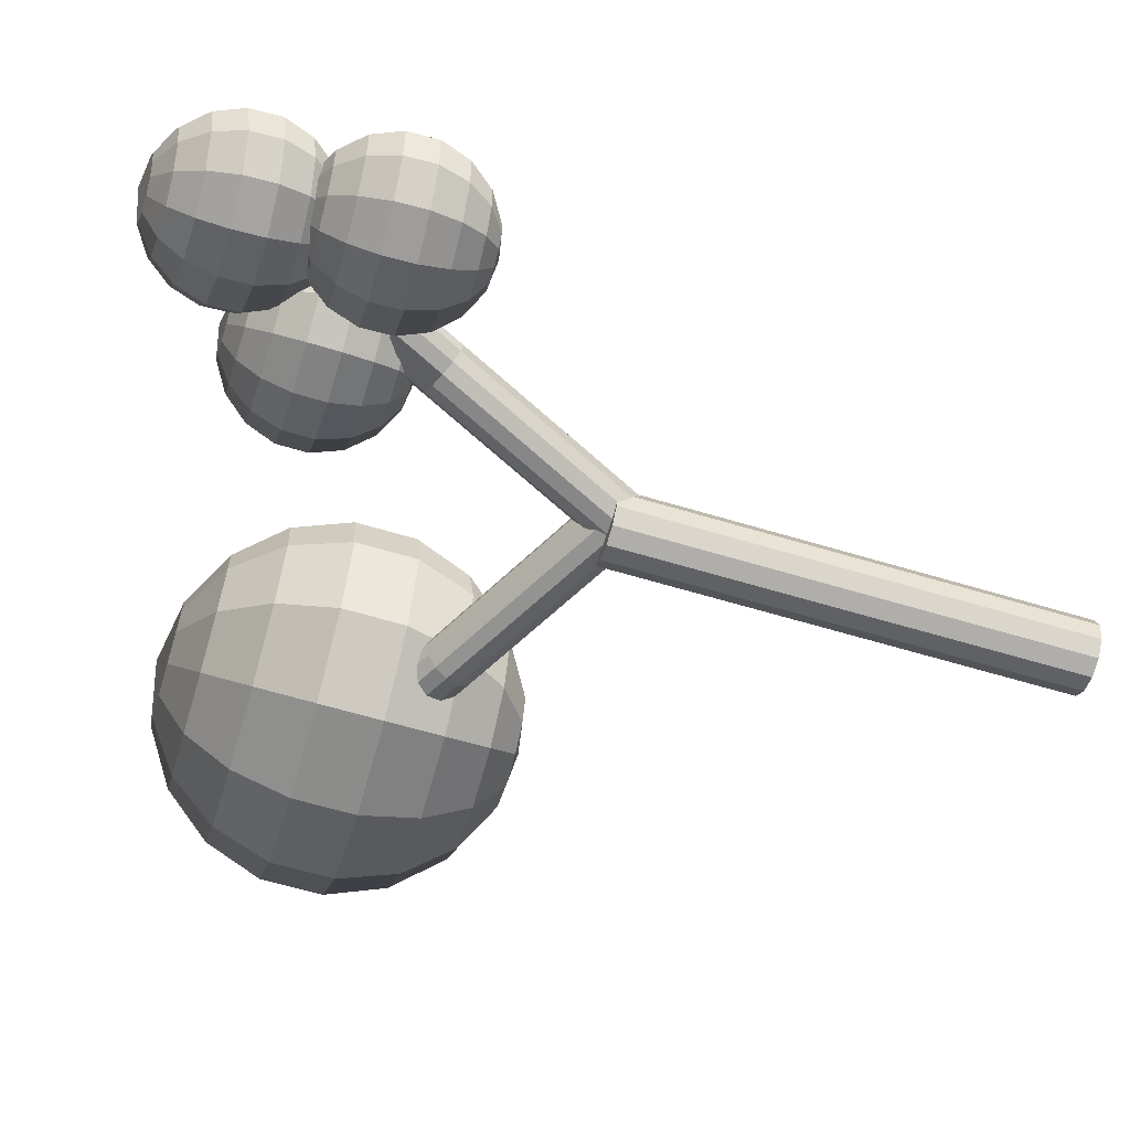
<metadata>
{"format":"obj","ext":"obj","renderer":"f3d","projection":"perspective","resolution":1024,"background":"white","views":[{"elev":-63.0,"azim":-106.9,"up":"+Z"}]}
</metadata>
<code>
v -0.1468 0.5678 0.01348
v -0.1883 0.5555 0.07647
v -0.214 0.5544 0.04727
v -0.1514 0.5564 0.08889
v -0.1132 0.5568 0.08119
v -0.08397 0.5566 0.05544
v -0.07154 0.5559 0.01853
v -0.07922 0.5548 -0.01964
v -0.105 0.5536 -0.04884
v -0.1419 0.5527 -0.06126
v -0.1801 0.5523 -0.05356
v -0.2093 0.5525 -0.0278
v -0.2217 0.5533 0.009101
v -0.2243 0.5182 0.1325
v -0.2727 0.516 0.07766
v -0.1549 0.5198 0.1559
v -0.08319 0.5206 0.1414
v -0.02827 0.5202 0.09301
v -0.004905 0.5188 0.02366
v -0.01935 0.5168 -0.04808
v -0.06774 0.5146 -0.103
v -0.1371 0.5129 -0.1263
v -0.2088 0.5121 -0.1118
v -0.2638 0.5125 -0.06343
v -0.2871 0.5139 0.005932
v -0.2506 0.4603 0.1749
v -0.3158 0.4573 0.101
v -0.1571 0.4625 0.2064
v -0.06044 0.4636 0.1869
v 0.01355 0.4631 0.1217
v 0.04503 0.4612 0.02823
v 0.02557 0.4584 -0.06841
v -0.03962 0.4555 -0.1424
v -0.1331 0.4532 -0.1738
v -0.2297 0.4522 -0.1543
v -0.3037 0.4527 -0.08909
v -0.3352 0.4546 0.004352
v -0.2639 0.3888 0.1985
v -0.338 0.3855 0.1144
v -0.1576 0.3914 0.2343
v -0.0477 0.3926 0.2121
v 0.03644 0.392 0.138
v 0.07224 0.3899 0.03171
v 0.05011 0.3867 -0.07819
v -0.02402 0.3834 -0.1623
v -0.1303 0.3808 -0.198
v -0.2402 0.3796 -0.1759
v -0.3244 0.3802 -0.1017
v -0.3602 0.3823 0.004551
v -0.2627 0.3125 0.2005
v -0.3368 0.3091 0.1164
v -0.1564 0.3151 0.2362
v -0.04649 0.3162 0.2141
v 0.03765 0.3157 0.1399
v 0.07345 0.3135 0.03366
v 0.05132 0.3103 -0.07624
v -0.02282 0.307 -0.1603
v -0.1291 0.3044 -0.1961
v -0.239 0.3033 -0.1739
v -0.3232 0.3038 -0.09976
v -0.359 0.306 0.006505
v -0.2471 0.2404 0.1806
v -0.3123 0.2374 0.1066
v -0.1536 0.2426 0.212
v -0.05696 0.2437 0.1925
v 0.01702 0.2432 0.1273
v 0.04851 0.2413 0.03386
v 0.02904 0.2385 -0.06278
v -0.03615 0.2356 -0.1367
v -0.1296 0.2333 -0.1682
v -0.2263 0.2323 -0.1487
v -0.3003 0.2328 -0.08347
v -0.3317 0.2347 0.009979
v -0.219 0.1812 0.1412
v -0.2674 0.1791 0.08629
v -0.1496 0.1829 0.1645
v -0.07786 0.1837 0.15
v -0.02294 0.1833 0.1016
v 0.0004227 0.1819 0.03228
v -0.01402 0.1799 -0.03945
v -0.06241 0.1777 -0.09434
v -0.1318 0.176 -0.1177
v -0.2035 0.1752 -0.1032
v -0.2584 0.1756 -0.0548
v -0.2818 0.177 0.01455
v -0.1817 0.1422 0.08705
v -0.2075 0.1411 0.05785
v -0.1448 0.1431 0.09947
v -0.1067 0.1435 0.09177
v -0.07744 0.1433 0.06601
v -0.065 0.1426 0.02911
v -0.07269 0.1415 -0.009059
v -0.09843 0.1403 -0.03826
v -0.1353 0.1394 -0.05068
v -0.1735 0.139 -0.04298
v -0.2027 0.1392 -0.01723
v -0.2152 0.14 0.01968
v -0.1399 0.128 0.02473
v -0.4133 0.7996 -0.02641
v -0.4707 0.7927 0.02362
v -0.4872 0.7875 -0.01123
v -0.4387 0.7963 0.04558
v -0.3999 0.7972 0.04876
v -0.3646 0.7953 0.0323
v -0.3424 0.791 0.000619
v -0.3391 0.7855 -0.0378
v -0.3557 0.7803 -0.07266
v -0.3876 0.7767 -0.09462
v -0.4264 0.7757 -0.09779
v -0.4617 0.7777 -0.08134
v -0.4839 0.782 -0.04965
v -0.5207 0.7604 0.07142
v -0.5519 0.7505 0.005907
v -0.4606 0.7671 0.1127
v -0.3877 0.7689 0.1187
v -0.3215 0.7653 0.08773
v -0.2797 0.7572 0.02818
v -0.2735 0.7468 -0.04402
v -0.3046 0.737 -0.1095
v -0.3647 0.7303 -0.1508
v -0.4376 0.7285 -0.1568
v -0.5039 0.7321 -0.1258
v -0.5457 0.7402 -0.0663
v -0.5575 0.7065 0.1112
v -0.5995 0.6932 0.02294
v -0.4766 0.7156 0.1668
v -0.3783 0.718 0.1749
v -0.2891 0.7131 0.1332
v -0.2327 0.7022 0.05296
v -0.2244 0.6883 -0.04432
v -0.2664 0.675 -0.1326
v -0.3473 0.6659 -0.1882
v -0.4456 0.6635 -0.1962
v -0.5348 0.6684 -0.1546
v -0.5912 0.6793 -0.07433
v -0.5766 0.6376 0.1382
v -0.6243 0.6225 0.03782
v -0.4845 0.6479 0.2014
v -0.3728 0.6507 0.2106
v -0.2713 0.6451 0.1632
v -0.2072 0.6327 0.07195
v -0.1978 0.6169 -0.03867
v -0.2455 0.6018 -0.139
v -0.3376 0.5915 -0.2023
v -0.4493 0.5887 -0.2114
v -0.5508 0.5943 -0.164
v -0.6148 0.6067 -0.0728
v -0.5756 0.562 0.1491
v -0.6233 0.5469 0.04875
v -0.4836 0.5723 0.2123
v -0.3718 0.575 0.2215
v -0.2703 0.5695 0.1741
v -0.2063 0.5571 0.08288
v -0.1968 0.5413 -0.02774
v -0.2445 0.5262 -0.1281
v -0.3366 0.5159 -0.1913
v -0.4483 0.5131 -0.2005
v -0.5498 0.5187 -0.1531
v -0.6139 0.531 -0.06187
v -0.5548 0.4888 0.1427
v -0.5967 0.4755 0.0544
v -0.4738 0.4979 0.1983
v -0.3755 0.5003 0.2063
v -0.2863 0.4954 0.1646
v -0.23 0.4845 0.08441
v -0.2217 0.4706 -0.01287
v -0.2636 0.4573 -0.1011
v -0.3446 0.4482 -0.1567
v -0.4428 0.4458 -0.1648
v -0.5321 0.4507 -0.1231
v -0.5884 0.4616 -0.04288
v -0.5165 0.4268 0.1196
v -0.5476 0.4169 0.0541
v -0.4564 0.4335 0.1609
v -0.3835 0.4353 0.1669
v -0.3172 0.4317 0.1359
v -0.2754 0.4236 0.07637
v -0.2693 0.4133 0.004171
v -0.3004 0.4034 -0.06134
v -0.3605 0.3967 -0.1026
v -0.4334 0.3949 -0.1086
v -0.4997 0.3985 -0.07765
v -0.5415 0.4066 -0.01811
v -0.4655 0.3835 0.08274
v -0.482 0.3783 0.04788
v -0.4335 0.3871 0.1047
v -0.3947 0.3881 0.1079
v -0.3594 0.3861 0.09141
v -0.3372 0.3818 0.05973
v -0.3339 0.3763 0.02131
v -0.3505 0.3711 -0.01355
v -0.3824 0.3675 -0.03551
v -0.4213 0.3665 -0.03868
v -0.4565 0.3685 -0.02222
v -0.4787 0.3728 0.009459
v -0.4078 0.3642 0.03649
v -0.4634 0.4732 -0.02803
v -0.5238 0.4629 0.01758
v -0.5383 0.4618 -0.01854
v -0.4932 0.4632 0.04163
v -0.4546 0.4627 0.04714
v -0.4185 0.4614 0.03266
v -0.3945 0.4597 0.002052
v -0.389 0.4581 -0.03647
v -0.4035 0.457 -0.0726
v -0.4341 0.4567 -0.09664
v -0.4727 0.4572 -0.1022
v -0.5088 0.4585 -0.08767
v -0.5329 0.4601 -0.05707
v -0.5775 0.4273 0.05873
v -0.6048 0.4252 -0.009157
v -0.5199 0.428 0.1039
v -0.4474 0.427 0.1143
v -0.3795 0.4246 0.08706
v -0.3344 0.4214 0.02954
v -0.324 0.4184 -0.04286
v -0.3513 0.4162 -0.1108
v -0.4089 0.4156 -0.1559
v -0.4814 0.4166 -0.1663
v -0.5493 0.419 -0.1391
v -0.5945 0.4222 -0.08156
v -0.6179 0.3708 0.09046
v -0.6547 0.3679 -0.00101
v -0.5403 0.3716 0.1513
v -0.4427 0.3703 0.1653
v -0.3512 0.367 0.1286
v -0.2904 0.3628 0.05113
v -0.2764 0.3587 -0.04642
v -0.3132 0.3558 -0.1379
v -0.3908 0.355 -0.1988
v -0.4884 0.3563 -0.2127
v -0.5799 0.3596 -0.1761
v -0.6408 0.3638 -0.09856
v -0.6402 0.3001 0.1089
v -0.682 0.2968 0.004919
v -0.552 0.3011 0.1782
v -0.441 0.2995 0.194
v -0.3369 0.2958 0.1523
v -0.2677 0.291 0.06421
v -0.2519 0.2863 -0.04672
v -0.2937 0.2831 -0.1507
v -0.382 0.2821 -0.22
v -0.493 0.2837 -0.2358
v -0.597 0.2873 -0.1941
v -0.6662 0.2922 -0.106
v -0.6417 0.2237 0.1119
v -0.6835 0.2205 0.007915
v -0.5535 0.2247 0.1812
v -0.4425 0.2232 0.197
v -0.3384 0.2195 0.1553
v -0.2692 0.2147 0.06721
v -0.2534 0.21 -0.04372
v -0.2952 0.2067 -0.1477
v -0.3835 0.2058 -0.217
v -0.4945 0.2073 -0.2329
v -0.5985 0.211 -0.1911
v -0.6677 0.2158 -0.103
v -0.6222 0.151 0.09908
v -0.659 0.1481 0.007615
v -0.5446 0.1519 0.16
v -0.447 0.1505 0.1739
v -0.3555 0.1473 0.1373
v -0.2947 0.143 0.05976
v -0.2808 0.1389 -0.0378
v -0.3175 0.136 -0.1293
v -0.3951 0.1352 -0.1901
v -0.4927 0.1366 -0.2041
v -0.5842 0.1398 -0.1674
v -0.6451 0.144 -0.08994
v -0.5841 0.09059 0.07195
v -0.6114 0.08847 0.004057
v -0.5265 0.09124 0.1171
v -0.4541 0.09022 0.1275
v -0.3862 0.08782 0.1003
v -0.341 0.08467 0.04276
v -0.3307 0.08163 -0.02965
v -0.358 0.0795 -0.09754
v -0.4155 0.07886 -0.1427
v -0.488 0.07987 -0.1531
v -0.5559 0.08228 -0.1259
v -0.6011 0.08542 -0.06835
v -0.5319 0.04983 0.03379
v -0.5465 0.0487 -0.002331
v -0.5013 0.05017 0.05783
v -0.4628 0.04963 0.06335
v -0.4266 0.04835 0.04887
v -0.4026 0.04668 0.01826
v -0.3971 0.04506 -0.02026
v -0.4116 0.04393 -0.05639
v -0.4423 0.04359 -0.08043
v -0.4808 0.04413 -0.08595
v -0.5169 0.04541 -0.07146
v -0.541 0.04708 -0.04086
v -0.472 0.03363 -0.01078
v 0.6037 -0.06932 0.0482
v 0.6201 -0.09926 0.03883
v 0.499 -0.1617 0.02625
v 0.4826 -0.1317 0.03562
v 0.6335 -0.1203 0.01372
v 0.5124 -0.1827 0.001139
v 0.6404 -0.1268 -0.0204
v 0.5193 -0.1892 -0.03299
v 0.6389 -0.117 -0.0544
v 0.5178 -0.1794 -0.06698
v 0.6294 -0.09351 -0.07915
v 0.5083 -0.1559 -0.09173
v 0.6144 -0.06268 -0.08803
v 0.4933 -0.1251 -0.1006
v 0.598 -0.03273 -0.07866
v 0.4769 -0.09516 -0.09124
v 0.5845 -0.0117 -0.05355
v 0.4634 -0.07413 -0.06613
v 0.5776 -0.005217 -0.01943
v 0.4565 -0.06765 -0.03201
v 0.5792 -0.01502 0.01457
v 0.4581 -0.07745 0.001985
v 0.5887 -0.03848 0.03932
v 0.4676 -0.1009 0.02674
v 0.01239 -0.4126 -0.02432
v -0.004023 -0.3826 -0.01495
v 0.02584 -0.4336 -0.04943
v 0.03273 -0.4401 -0.08355
v 0.03121 -0.4303 -0.1175
v 0.02169 -0.4068 -0.1423
v 0.00671 -0.376 -0.1512
v -0.009703 -0.346 -0.1418
v -0.02316 -0.325 -0.1167
v -0.03004 -0.3185 -0.08258
v -0.02852 -0.3283 -0.04858
v -0.019 -0.3518 -0.02383
v -0.2507 0.2068 0.04171
v -0.2223 0.2213 0.02634
v -0.1658 0.09735 0.01365
v -0.1942 0.08283 0.02902
v -0.2053 0.232 -0.002838
v -0.1488 0.1081 -0.01553
v -0.2043 0.2361 -0.038
v -0.1478 0.1121 -0.05069
v -0.2196 0.2324 -0.06973
v -0.1631 0.1084 -0.08242
v -0.247 0.2219 -0.08953
v -0.1906 0.09793 -0.1022
v -0.2793 0.2075 -0.09208
v -0.2228 0.0835 -0.1048
v -0.3077 0.1929 -0.07671
v -0.2512 0.06898 -0.0894
v -0.3246 0.1822 -0.04753
v -0.2682 0.05827 -0.06022
v -0.3256 0.1782 -0.01236
v -0.2691 0.05422 -0.02505
v -0.3103 0.1819 0.01937
v -0.2539 0.05793 0.006676
v -0.2829 0.1924 0.03916
v -0.2264 0.06841 0.02647
v 0.06119 -0.4008 -0.03736
v 0.03278 -0.4153 -0.02198
v 0.07815 -0.3901 -0.06653
v 0.07912 -0.386 -0.1017
v 0.06385 -0.3897 -0.1334
v 0.03642 -0.4002 -0.1532
v 0.00418 -0.4146 -0.1558
v -0.02423 -0.4292 -0.1404
v -0.04119 -0.4399 -0.1112
v -0.04216 -0.4439 -0.07606
v -0.02689 -0.4402 -0.04433
v 0.0005432 -0.4297 -0.02454
v 0.02327 -0.3568 -0.01348
v 0.0673 -0.3568 -0.02527
v 0.0673 -1.487 -0.02527
v 0.02327 -1.487 -0.01348
v 0.09952 -0.3568 -0.0575
v 0.09952 -1.487 -0.0575
v 0.1113 -0.3568 -0.1015
v 0.1113 -1.487 -0.1015
v 0.09952 -0.3568 -0.1456
v 0.09952 -1.487 -0.1456
v 0.0673 -0.3568 -0.1778
v 0.0673 -1.487 -0.1778
v 0.02327 -0.3568 -0.1896
v 0.02327 -1.487 -0.1896
v -0.02076 -0.3568 -0.1778
v -0.02076 -1.487 -0.1778
v -0.05299 -0.3568 -0.1456
v -0.05299 -1.487 -0.1456
v -0.06478 -0.3568 -0.1015
v -0.06478 -1.487 -0.1015
v -0.05299 -0.3568 -0.0575
v -0.05299 -1.487 -0.0575
v -0.02076 -0.3568 -0.02527
v -0.02076 -1.487 -0.02527
v 0.8164 0.5151 0.2053
v 0.6831 0.488 0.2823
v 0.6625 0.488 0.2053
v 0.7395 0.488 0.3386
v 0.8164 0.488 0.3592
v 0.8934 0.488 0.3386
v 0.9497 0.488 0.2823
v 0.9703 0.488 0.2053
v 0.9497 0.488 0.1284
v 0.8934 0.488 0.07202
v 0.8164 0.488 0.0514
v 0.7395 0.488 0.07202
v 0.6831 0.488 0.1284
v 0.5659 0.4099 0.3499
v 0.5272 0.4099 0.2053
v 0.6718 0.4099 0.4558
v 0.8164 0.4099 0.4946
v 0.9611 0.4099 0.4558
v 1.067 0.4099 0.3499
v 1.106 0.4099 0.2053
v 1.067 0.4099 0.06068
v 0.9611 0.4099 -0.04519
v 0.8164 0.4099 -0.08395
v 0.6718 0.4099 -0.04519
v 0.5659 0.4099 0.06068
v 0.4789 0.2901 0.4002
v 0.4267 0.2901 0.2053
v 0.6216 0.2901 0.5428
v 0.8164 0.2901 0.595
v 1.011 0.2901 0.5428
v 1.154 0.2901 0.4002
v 1.206 0.2901 0.2053
v 1.154 0.2901 0.01045
v 1.011 0.2901 -0.1322
v 0.8164 0.2901 -0.1844
v 0.6216 0.2901 -0.1322
v 0.4789 0.2901 0.01045
v 0.4326 0.1433 0.4269
v 0.3733 0.1433 0.2053
v 0.5949 0.1433 0.5891
v 0.8164 0.1433 0.6485
v 1.038 0.1433 0.5891
v 1.2 0.1433 0.4269
v 1.26 0.1433 0.2053
v 1.2 0.1433 -0.01627
v 1.038 0.1433 -0.1785
v 0.8164 0.1433 -0.2379
v 0.5949 0.1433 -0.1785
v 0.4326 0.1433 -0.01627
v 0.4326 -0.01299 0.4269
v 0.3733 -0.01299 0.2053
v 0.5949 -0.01299 0.5891
v 0.8164 -0.01299 0.6485
v 1.038 -0.01299 0.5891
v 1.2 -0.01299 0.4269
v 1.26 -0.01299 0.2053
v 1.2 -0.01299 -0.01627
v 1.038 -0.01299 -0.1785
v 0.8164 -0.01299 -0.2379
v 0.5949 -0.01299 -0.1785
v 0.4326 -0.01299 -0.01627
v 0.4789 -0.1599 0.4002
v 0.4267 -0.1599 0.2053
v 0.6216 -0.1599 0.5428
v 0.8164 -0.1599 0.595
v 1.011 -0.1599 0.5428
v 1.154 -0.1599 0.4002
v 1.206 -0.1599 0.2053
v 1.154 -0.1599 0.01045
v 1.011 -0.1599 -0.1322
v 0.8164 -0.1599 -0.1844
v 0.6216 -0.1599 -0.1322
v 0.4789 -0.1599 0.01045
v 0.5659 -0.2796 0.3499
v 0.5272 -0.2796 0.2053
v 0.6718 -0.2796 0.4558
v 0.8164 -0.2796 0.4946
v 0.9611 -0.2796 0.4558
v 1.067 -0.2796 0.3499
v 1.106 -0.2796 0.2053
v 1.067 -0.2796 0.06068
v 0.9611 -0.2796 -0.04519
v 0.8164 -0.2796 -0.08395
v 0.6718 -0.2796 -0.04519
v 0.5659 -0.2796 0.06068
v 0.6831 -0.3577 0.2823
v 0.6625 -0.3577 0.2053
v 0.7395 -0.3577 0.3386
v 0.8164 -0.3577 0.3592
v 0.8934 -0.3577 0.3386
v 0.9497 -0.3577 0.2823
v 0.9703 -0.3577 0.2053
v 0.9497 -0.3577 0.1284
v 0.8934 -0.3577 0.07202
v 0.8164 -0.3577 0.0514
v 0.7395 -0.3577 0.07202
v 0.6831 -0.3577 0.1284
v 0.8164 -0.3849 0.2053
o tree21
g tree21
f 3 2 1
f 2 4 1
f 4 5 1
f 5 6 1
f 6 7 1
f 7 8 1
f 8 9 1
f 9 10 1
f 10 11 1
f 11 12 1
f 12 13 1
f 13 3 1
f 15 14 2 3
f 14 16 4 2
f 16 17 5 4
f 17 18 6 5
f 18 19 7 6
f 19 20 8 7
f 20 21 9 8
f 21 22 10 9
f 22 23 11 10
f 23 24 12 11
f 24 25 13 12
f 25 15 3 13
f 27 26 14 15
f 26 28 16 14
f 28 29 17 16
f 29 30 18 17
f 30 31 19 18
f 31 32 20 19
f 32 33 21 20
f 33 34 22 21
f 34 35 23 22
f 35 36 24 23
f 36 37 25 24
f 37 27 15 25
f 39 38 26 27
f 38 40 28 26
f 40 41 29 28
f 41 42 30 29
f 42 43 31 30
f 43 44 32 31
f 44 45 33 32
f 45 46 34 33
f 46 47 35 34
f 47 48 36 35
f 48 49 37 36
f 49 39 27 37
f 51 50 38 39
f 50 52 40 38
f 52 53 41 40
f 53 54 42 41
f 54 55 43 42
f 55 56 44 43
f 56 57 45 44
f 57 58 46 45
f 58 59 47 46
f 59 60 48 47
f 60 61 49 48
f 61 51 39 49
f 63 62 50 51
f 62 64 52 50
f 64 65 53 52
f 65 66 54 53
f 66 67 55 54
f 67 68 56 55
f 68 69 57 56
f 69 70 58 57
f 70 71 59 58
f 71 72 60 59
f 72 73 61 60
f 73 63 51 61
f 75 74 62 63
f 74 76 64 62
f 76 77 65 64
f 77 78 66 65
f 78 79 67 66
f 79 80 68 67
f 80 81 69 68
f 81 82 70 69
f 82 83 71 70
f 83 84 72 71
f 84 85 73 72
f 85 75 63 73
f 87 86 74 75
f 86 88 76 74
f 88 89 77 76
f 89 90 78 77
f 90 91 79 78
f 91 92 80 79
f 92 93 81 80
f 93 94 82 81
f 94 95 83 82
f 95 96 84 83
f 96 97 85 84
f 97 87 75 85
f 98 86 87
f 98 88 86
f 98 89 88
f 98 90 89
f 98 91 90
f 98 92 91
f 98 93 92
f 98 94 93
f 98 95 94
f 98 96 95
f 98 97 96
f 98 87 97
o tree22
g tree22
f 101 100 99
f 100 102 99
f 102 103 99
f 103 104 99
f 104 105 99
f 105 106 99
f 106 107 99
f 107 108 99
f 108 109 99
f 109 110 99
f 110 111 99
f 111 101 99
f 113 112 100 101
f 112 114 102 100
f 114 115 103 102
f 115 116 104 103
f 116 117 105 104
f 117 118 106 105
f 118 119 107 106
f 119 120 108 107
f 120 121 109 108
f 121 122 110 109
f 122 123 111 110
f 123 113 101 111
f 125 124 112 113
f 124 126 114 112
f 126 127 115 114
f 127 128 116 115
f 128 129 117 116
f 129 130 118 117
f 130 131 119 118
f 131 132 120 119
f 132 133 121 120
f 133 134 122 121
f 134 135 123 122
f 135 125 113 123
f 137 136 124 125
f 136 138 126 124
f 138 139 127 126
f 139 140 128 127
f 140 141 129 128
f 141 142 130 129
f 142 143 131 130
f 143 144 132 131
f 144 145 133 132
f 145 146 134 133
f 146 147 135 134
f 147 137 125 135
f 149 148 136 137
f 148 150 138 136
f 150 151 139 138
f 151 152 140 139
f 152 153 141 140
f 153 154 142 141
f 154 155 143 142
f 155 156 144 143
f 156 157 145 144
f 157 158 146 145
f 158 159 147 146
f 159 149 137 147
f 161 160 148 149
f 160 162 150 148
f 162 163 151 150
f 163 164 152 151
f 164 165 153 152
f 165 166 154 153
f 166 167 155 154
f 167 168 156 155
f 168 169 157 156
f 169 170 158 157
f 170 171 159 158
f 171 161 149 159
f 173 172 160 161
f 172 174 162 160
f 174 175 163 162
f 175 176 164 163
f 176 177 165 164
f 177 178 166 165
f 178 179 167 166
f 179 180 168 167
f 180 181 169 168
f 181 182 170 169
f 182 183 171 170
f 183 173 161 171
f 185 184 172 173
f 184 186 174 172
f 186 187 175 174
f 187 188 176 175
f 188 189 177 176
f 189 190 178 177
f 190 191 179 178
f 191 192 180 179
f 192 193 181 180
f 193 194 182 181
f 194 195 183 182
f 195 185 173 183
f 196 184 185
f 196 186 184
f 196 187 186
f 196 188 187
f 196 189 188
f 196 190 189
f 196 191 190
f 196 192 191
f 196 193 192
f 196 194 193
f 196 195 194
f 196 185 195
o tree23
g tree23
f 199 198 197
f 198 200 197
f 200 201 197
f 201 202 197
f 202 203 197
f 203 204 197
f 204 205 197
f 205 206 197
f 206 207 197
f 207 208 197
f 208 209 197
f 209 199 197
f 211 210 198 199
f 210 212 200 198
f 212 213 201 200
f 213 214 202 201
f 214 215 203 202
f 215 216 204 203
f 216 217 205 204
f 217 218 206 205
f 218 219 207 206
f 219 220 208 207
f 220 221 209 208
f 221 211 199 209
f 223 222 210 211
f 222 224 212 210
f 224 225 213 212
f 225 226 214 213
f 226 227 215 214
f 227 228 216 215
f 228 229 217 216
f 229 230 218 217
f 230 231 219 218
f 231 232 220 219
f 232 233 221 220
f 233 223 211 221
f 235 234 222 223
f 234 236 224 222
f 236 237 225 224
f 237 238 226 225
f 238 239 227 226
f 239 240 228 227
f 240 241 229 228
f 241 242 230 229
f 242 243 231 230
f 243 244 232 231
f 244 245 233 232
f 245 235 223 233
f 247 246 234 235
f 246 248 236 234
f 248 249 237 236
f 249 250 238 237
f 250 251 239 238
f 251 252 240 239
f 252 253 241 240
f 253 254 242 241
f 254 255 243 242
f 255 256 244 243
f 256 257 245 244
f 257 247 235 245
f 259 258 246 247
f 258 260 248 246
f 260 261 249 248
f 261 262 250 249
f 262 263 251 250
f 263 264 252 251
f 264 265 253 252
f 265 266 254 253
f 266 267 255 254
f 267 268 256 255
f 268 269 257 256
f 269 259 247 257
f 271 270 258 259
f 270 272 260 258
f 272 273 261 260
f 273 274 262 261
f 274 275 263 262
f 275 276 264 263
f 276 277 265 264
f 277 278 266 265
f 278 279 267 266
f 279 280 268 267
f 280 281 269 268
f 281 271 259 269
f 283 282 270 271
f 282 284 272 270
f 284 285 273 272
f 285 286 274 273
f 286 287 275 274
f 287 288 276 275
f 288 289 277 276
f 289 290 278 277
f 290 291 279 278
f 291 292 280 279
f 292 293 281 280
f 293 283 271 281
f 294 282 283
f 294 284 282
f 294 285 284
f 294 286 285
f 294 287 286
f 294 288 287
f 294 289 288
f 294 290 289
f 294 291 290
f 294 292 291
f 294 293 292
f 294 283 293
o tree24
g tree24
f 298 297 296 295
f 297 300 299 296
f 300 302 301 299
f 302 304 303 301
f 304 306 305 303
f 306 308 307 305
f 308 310 309 307
f 310 312 311 309
f 312 314 313 311
f 314 316 315 313
f 316 318 317 315
f 318 298 295 317
f 295 296 299 301 303 305 307 309 311 313 315 317
f 320 319 297 298
f 319 321 300 297
f 321 322 302 300
f 322 323 304 302
f 323 324 306 304
f 324 325 308 306
f 325 326 310 308
f 326 327 312 310
f 327 328 314 312
f 328 329 316 314
f 329 330 318 316
f 330 320 298 318
f 330 329 328 327 326 325 324 323 322 321 319 320
o tree25
g tree25
f 334 333 332 331
f 333 336 335 332
f 336 338 337 335
f 338 340 339 337
f 340 342 341 339
f 342 344 343 341
f 344 346 345 343
f 346 348 347 345
f 348 350 349 347
f 350 352 351 349
f 352 354 353 351
f 354 334 331 353
f 331 332 335 337 339 341 343 345 347 349 351 353
f 356 355 333 334
f 355 357 336 333
f 357 358 338 336
f 358 359 340 338
f 359 360 342 340
f 360 361 344 342
f 361 362 346 344
f 362 363 348 346
f 363 364 350 348
f 364 365 352 350
f 365 366 354 352
f 366 356 334 354
f 366 365 364 363 362 361 360 359 358 357 355 356
o tree26
g tree26
f 370 369 368 367
f 369 372 371 368
f 372 374 373 371
f 374 376 375 373
f 376 378 377 375
f 378 380 379 377
f 380 382 381 379
f 382 384 383 381
f 384 386 385 383
f 386 388 387 385
f 388 390 389 387
f 390 370 367 389
f 367 368 371 373 375 377 379 381 383 385 387 389
f 390 388 386 384 382 380 378 376 374 372 369 370
o tree27
g tree27
f 393 392 391
f 392 394 391
f 394 395 391
f 395 396 391
f 396 397 391
f 397 398 391
f 398 399 391
f 399 400 391
f 400 401 391
f 401 402 391
f 402 403 391
f 403 393 391
f 405 404 392 393
f 404 406 394 392
f 406 407 395 394
f 407 408 396 395
f 408 409 397 396
f 409 410 398 397
f 410 411 399 398
f 411 412 400 399
f 412 413 401 400
f 413 414 402 401
f 414 415 403 402
f 415 405 393 403
f 417 416 404 405
f 416 418 406 404
f 418 419 407 406
f 419 420 408 407
f 420 421 409 408
f 421 422 410 409
f 422 423 411 410
f 423 424 412 411
f 424 425 413 412
f 425 426 414 413
f 426 427 415 414
f 427 417 405 415
f 429 428 416 417
f 428 430 418 416
f 430 431 419 418
f 431 432 420 419
f 432 433 421 420
f 433 434 422 421
f 434 435 423 422
f 435 436 424 423
f 436 437 425 424
f 437 438 426 425
f 438 439 427 426
f 439 429 417 427
f 441 440 428 429
f 440 442 430 428
f 442 443 431 430
f 443 444 432 431
f 444 445 433 432
f 445 446 434 433
f 446 447 435 434
f 447 448 436 435
f 448 449 437 436
f 449 450 438 437
f 450 451 439 438
f 451 441 429 439
f 453 452 440 441
f 452 454 442 440
f 454 455 443 442
f 455 456 444 443
f 456 457 445 444
f 457 458 446 445
f 458 459 447 446
f 459 460 448 447
f 460 461 449 448
f 461 462 450 449
f 462 463 451 450
f 463 453 441 451
f 465 464 452 453
f 464 466 454 452
f 466 467 455 454
f 467 468 456 455
f 468 469 457 456
f 469 470 458 457
f 470 471 459 458
f 471 472 460 459
f 472 473 461 460
f 473 474 462 461
f 474 475 463 462
f 475 465 453 463
f 477 476 464 465
f 476 478 466 464
f 478 479 467 466
f 479 480 468 467
f 480 481 469 468
f 481 482 470 469
f 482 483 471 470
f 483 484 472 471
f 484 485 473 472
f 485 486 474 473
f 486 487 475 474
f 487 477 465 475
f 488 476 477
f 488 478 476
f 488 479 478
f 488 480 479
f 488 481 480
f 488 482 481
f 488 483 482
f 488 484 483
f 488 485 484
f 488 486 485
f 488 487 486
f 488 477 487

</code>
